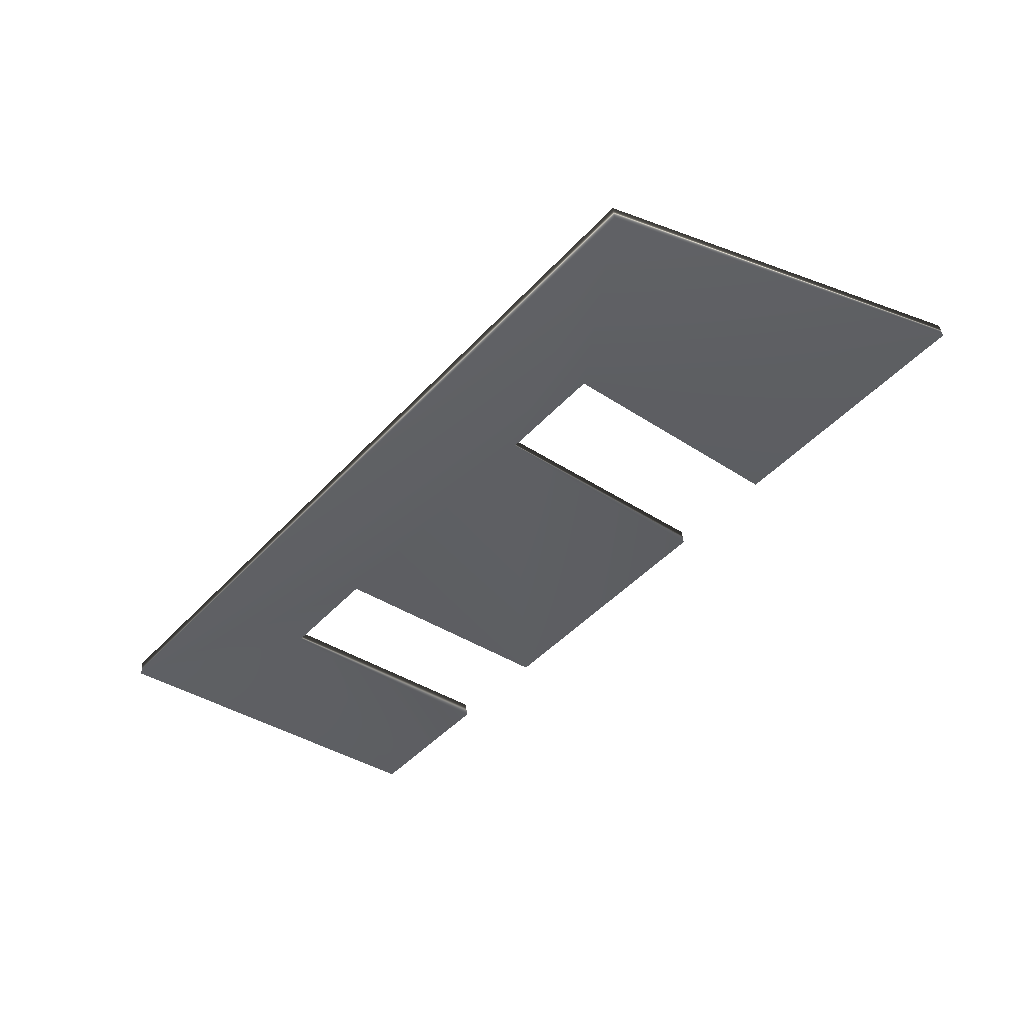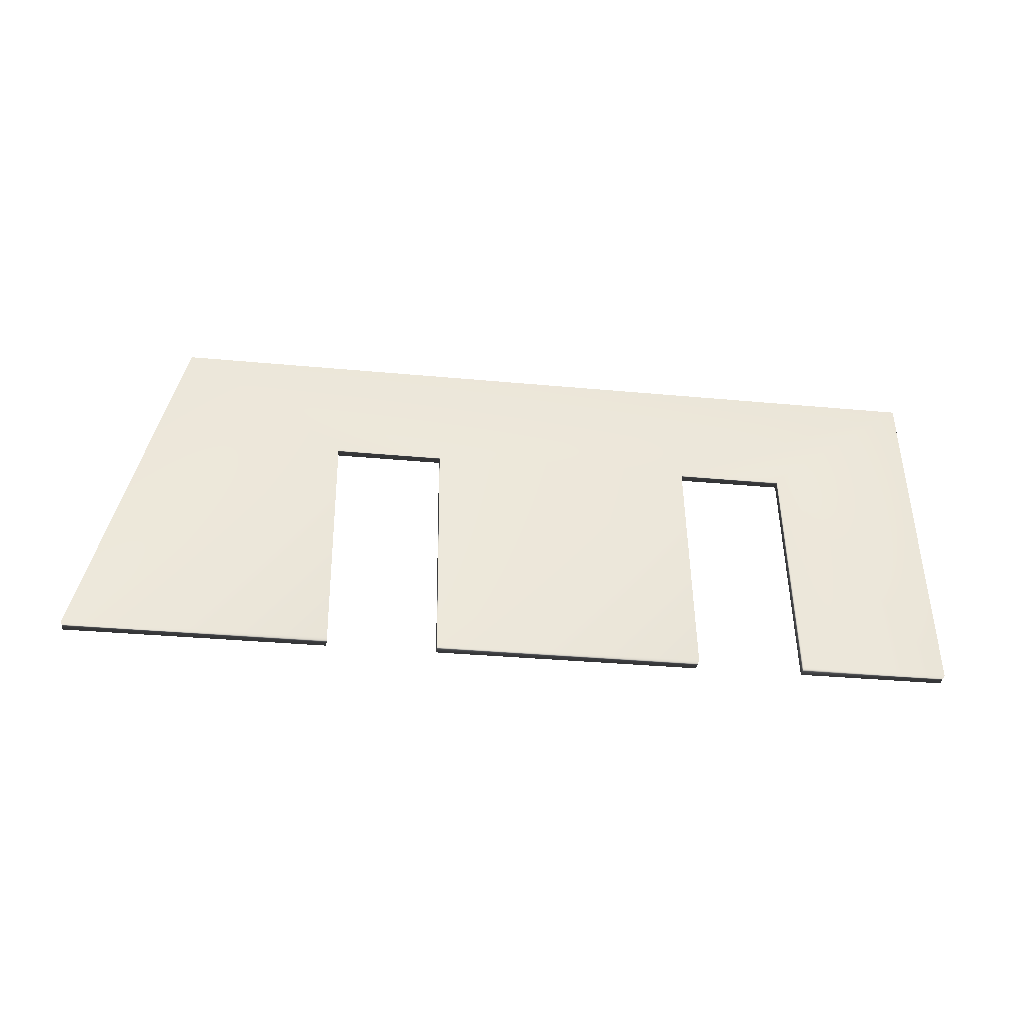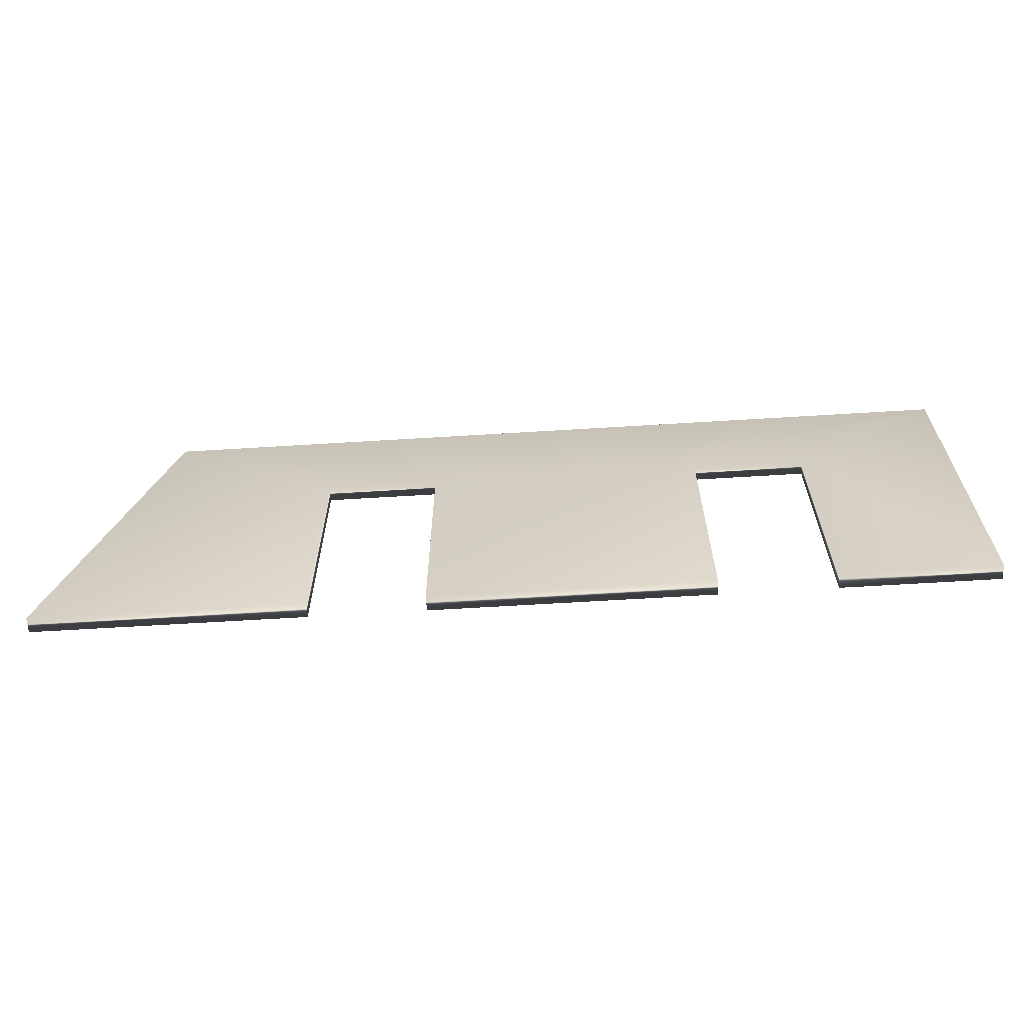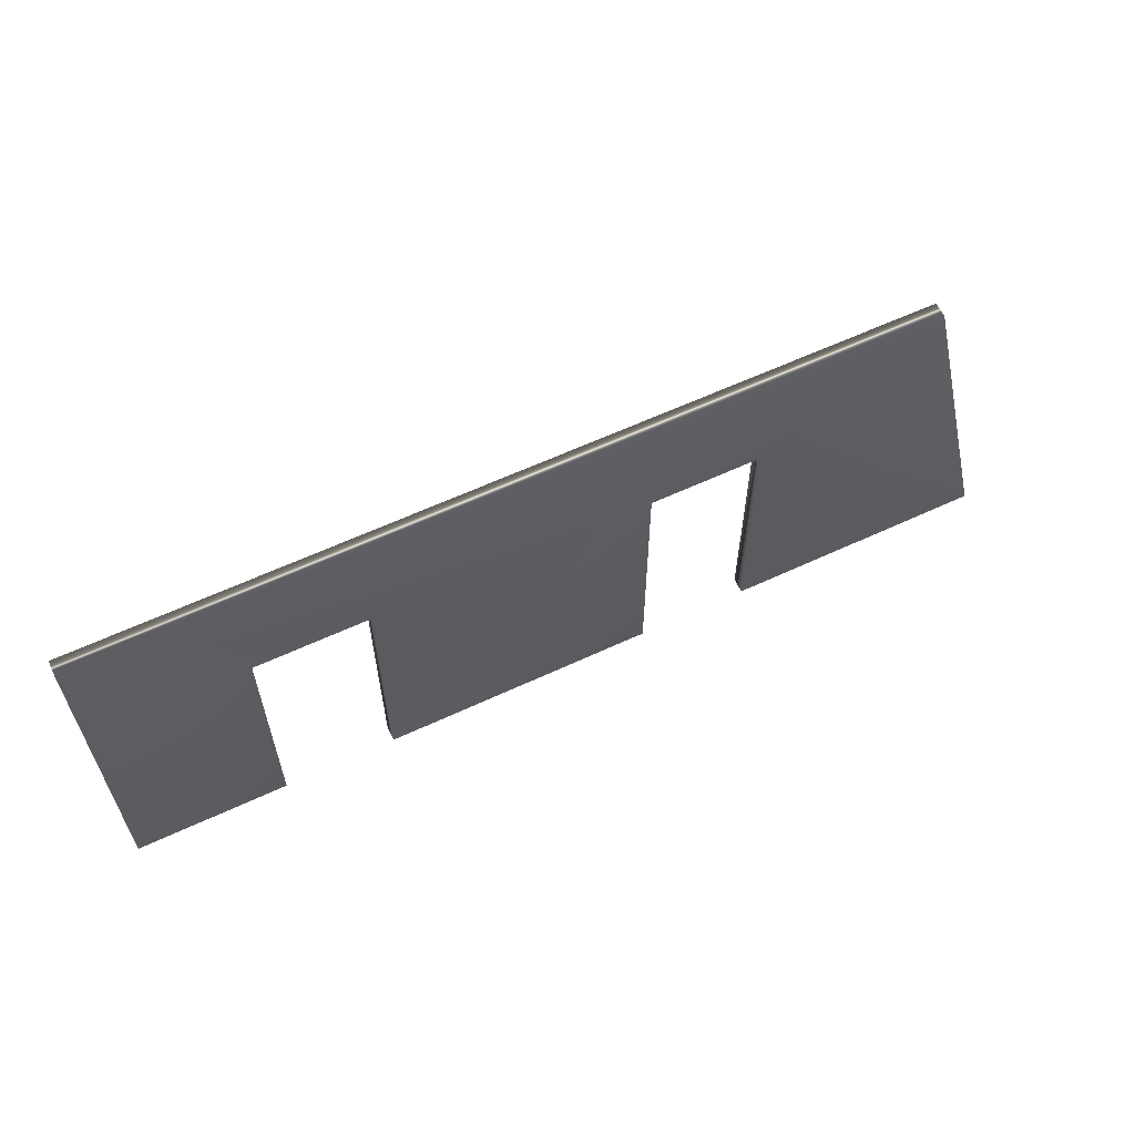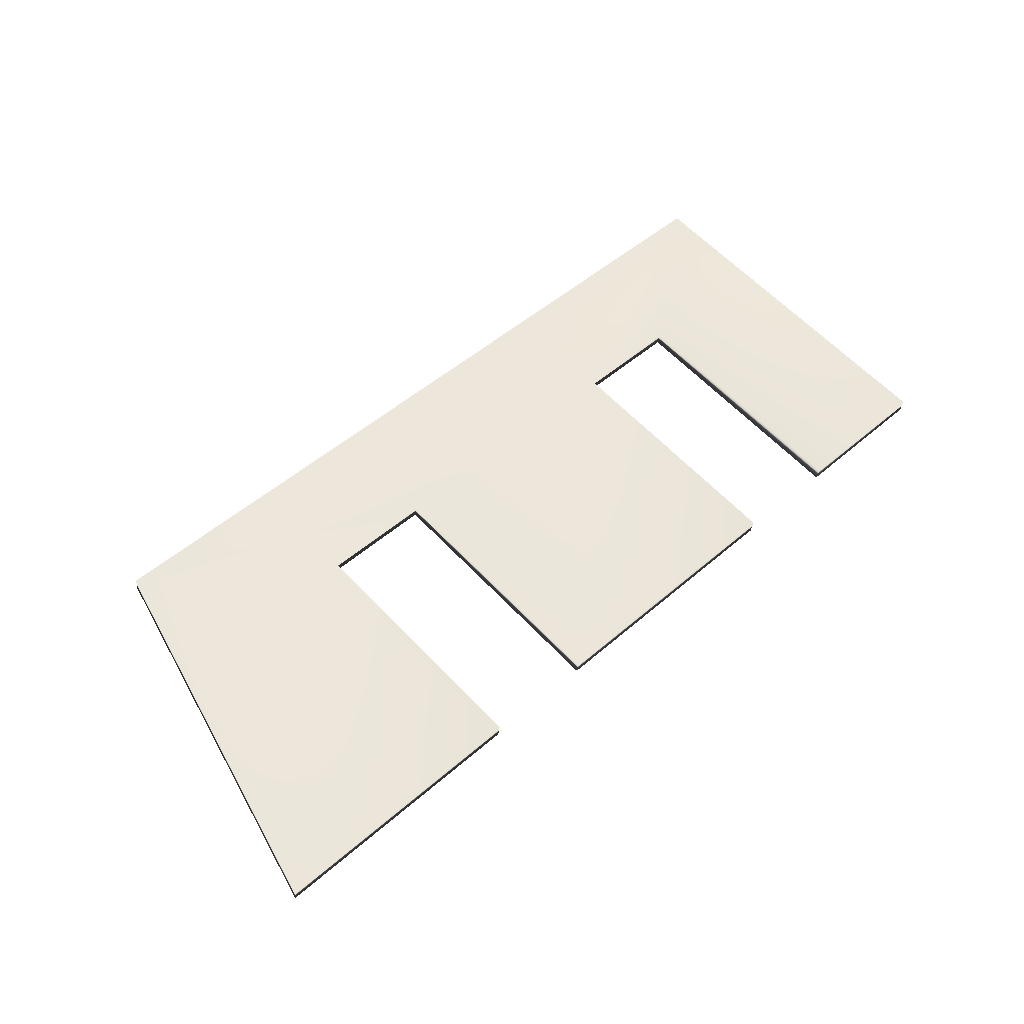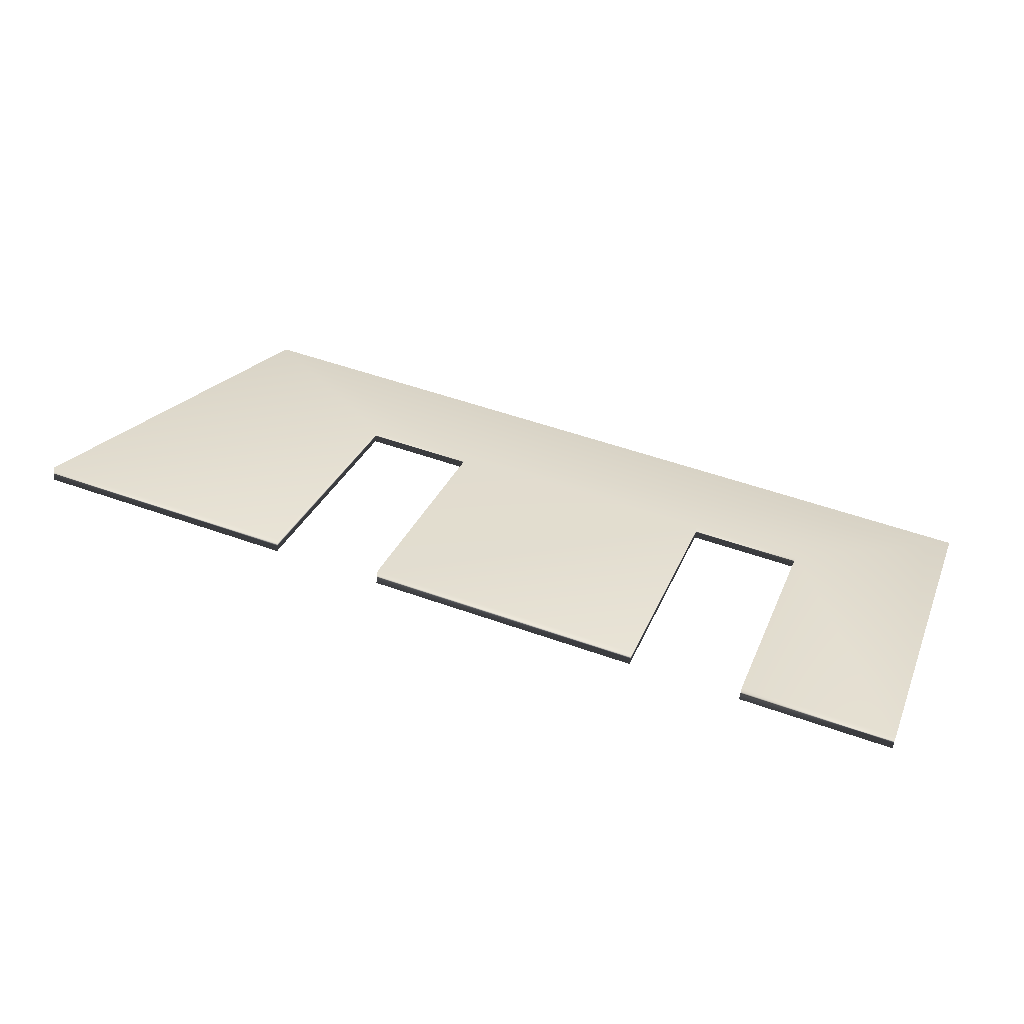
<metadata>
{"format":"obj","ext":"obj","renderer":"f3d","projection":"perspective","resolution":1024,"background":"white","views":[{"elev":-37.6,"azim":-130.6,"up":"+Z"},{"elev":51.8,"azim":-0.8,"up":"+Z"},{"elev":-64.0,"azim":11.1,"up":"+Y"},{"elev":60.6,"azim":162.0,"up":"+Y"},{"elev":61.3,"azim":-43.1,"up":"+Z"},{"elev":30.8,"azim":19.8,"up":"+Z"}]}
</metadata>
<code>
v 19.13 7.021 -57.69
v 19.07 7.021 -58.1
v 22.14 7.021 -58.09
v 22.09 7.021 -58.5
v 8.796 7.021 -56.33
v 8.743 7.021 -56.73
v 11.81 7.021 -56.73
v 11.76 7.021 -57.13
v 22.09 0.1667 -58.5
v 22.14 0.1667 -58.09
v 11.76 0.1667 -57.13
v 11.81 0.1667 -56.73
v 19.13 0.1667 -57.69
v 19.07 0.1667 -58.1
v 26.16 0.1667 -59.03
v 26.16 10.17 -59.03
v 26.22 0.1667 -58.63
v 26.22 10.17 -58.63
v 4.187 10.17 -55.72
v 1.715 0.1667 -55.39
v 8.796 0.1667 -56.33
v 1.662 0.1667 -55.8
v 8.743 0.1667 -56.73
v 4.134 10.17 -56.12
f 1 2 3
f 3 2 4
f 5 6 7
f 7 6 8
f 4 9 3
f 3 9 10
f 8 11 7
f 7 11 12
f 1 13 2
f 2 13 14
f 15 16 17
f 17 16 18
f 19 7 18
f 18 7 1
f 18 1 3
f 7 19 5
f 5 19 20
f 5 20 21
f 7 12 1
f 1 12 13
f 10 17 3
f 3 17 18
f 20 22 21
f 21 22 23
f 16 8 24
f 24 8 6
f 24 6 22
f 22 6 23
f 15 4 16
f 16 4 2
f 16 2 8
f 8 2 14
f 8 14 11
f 15 9 4
f 16 24 18
f 18 24 19
f 24 22 19
f 19 22 20
f 15 17 9
f 9 17 10
f 5 21 6
f 6 21 23
f 14 13 11
f 11 13 12

</code>
